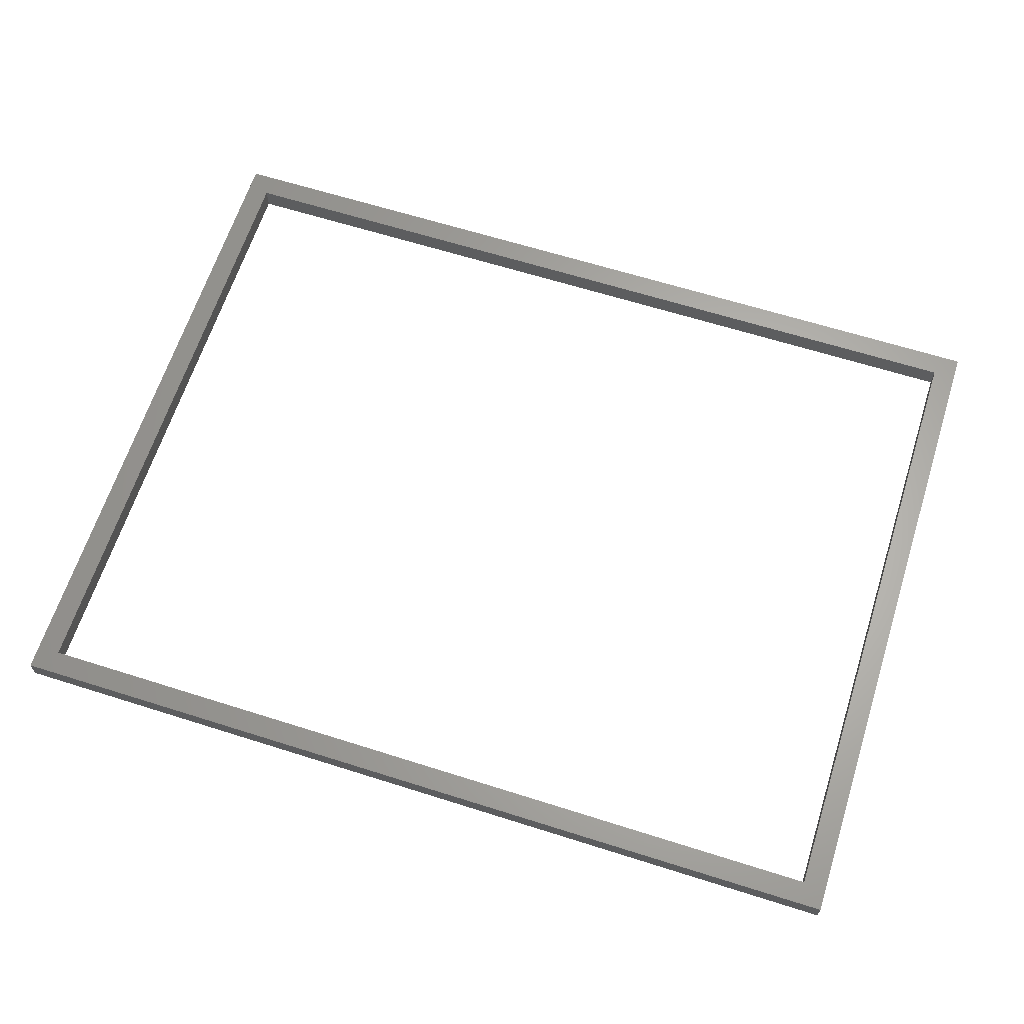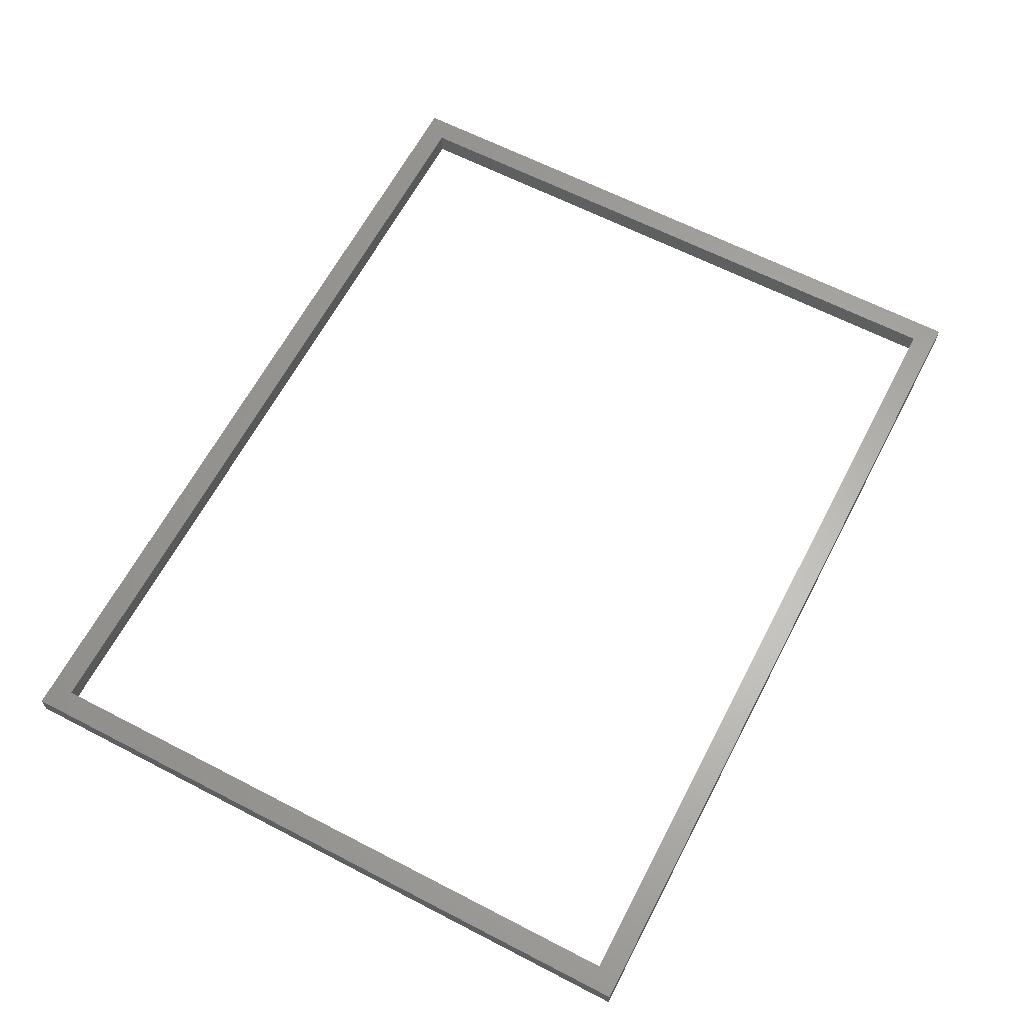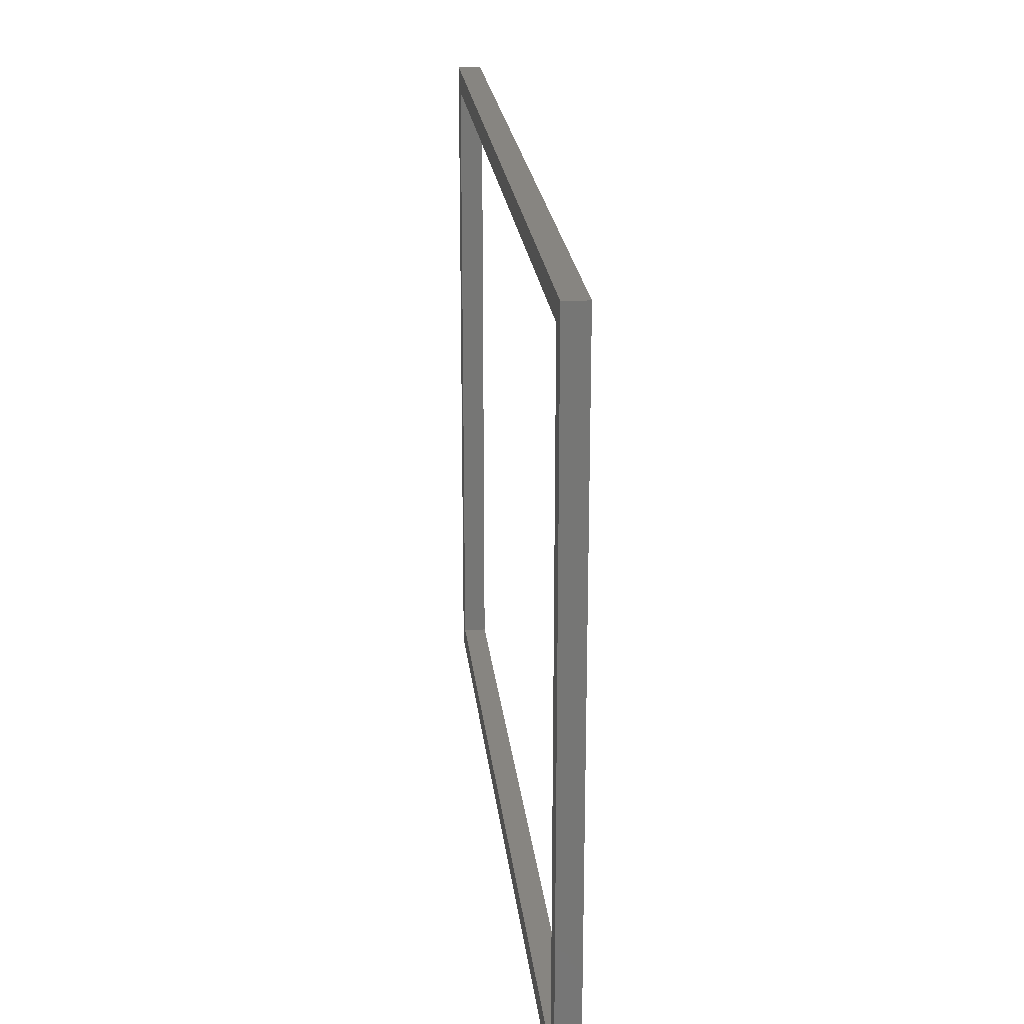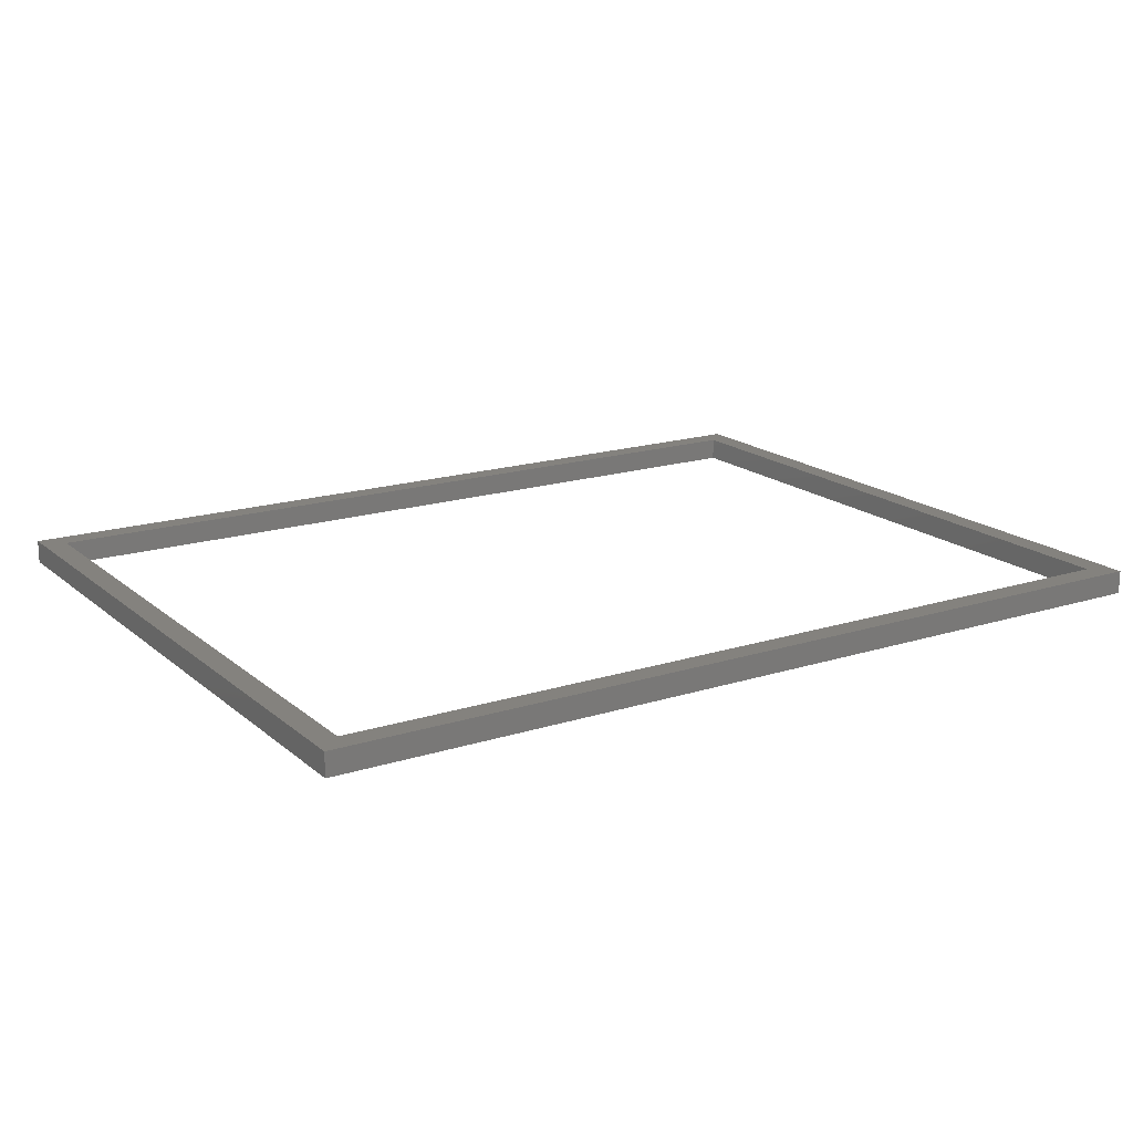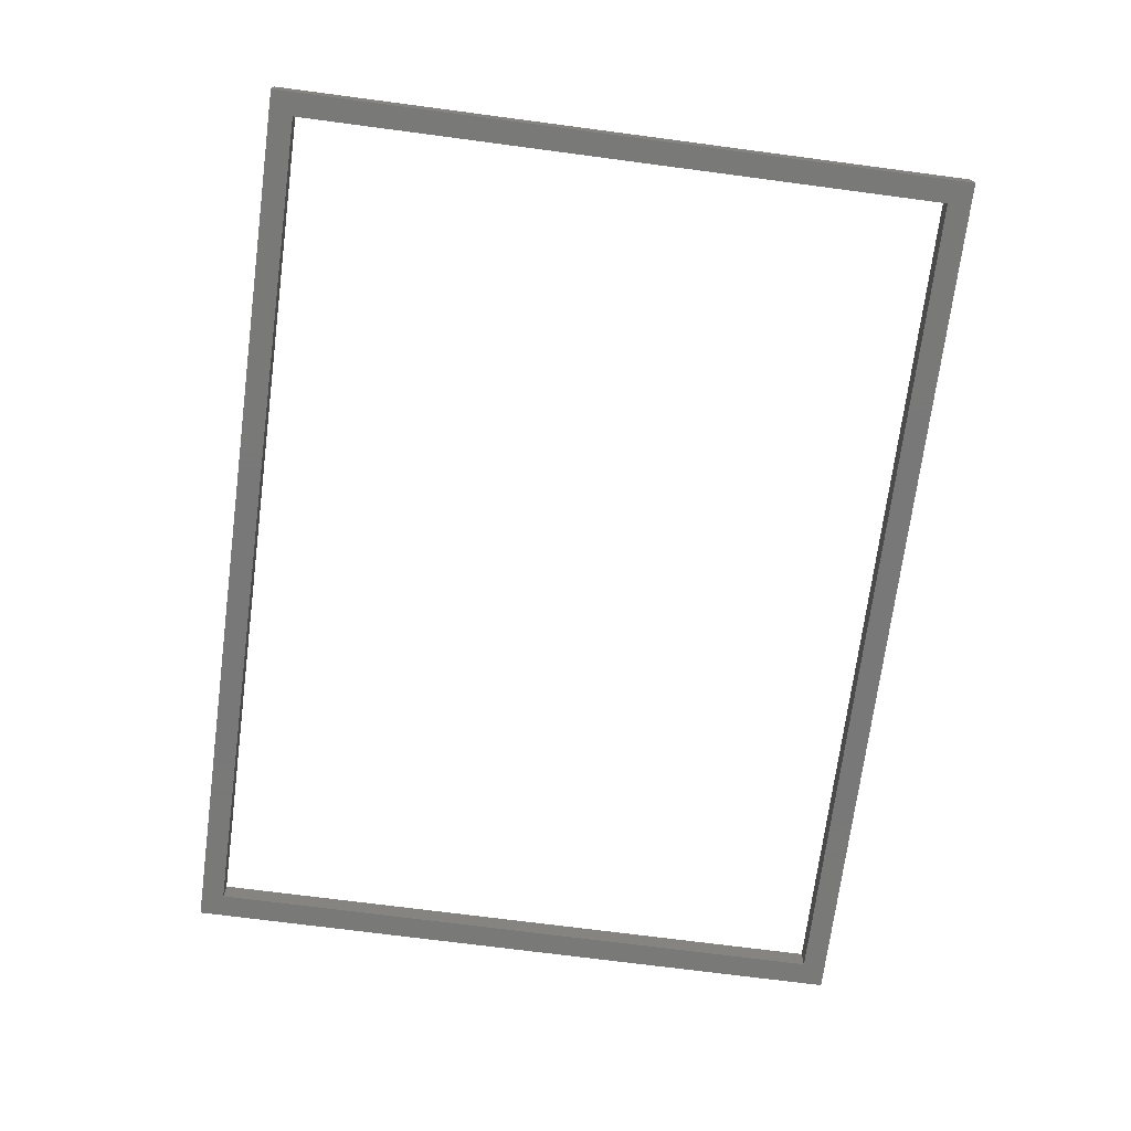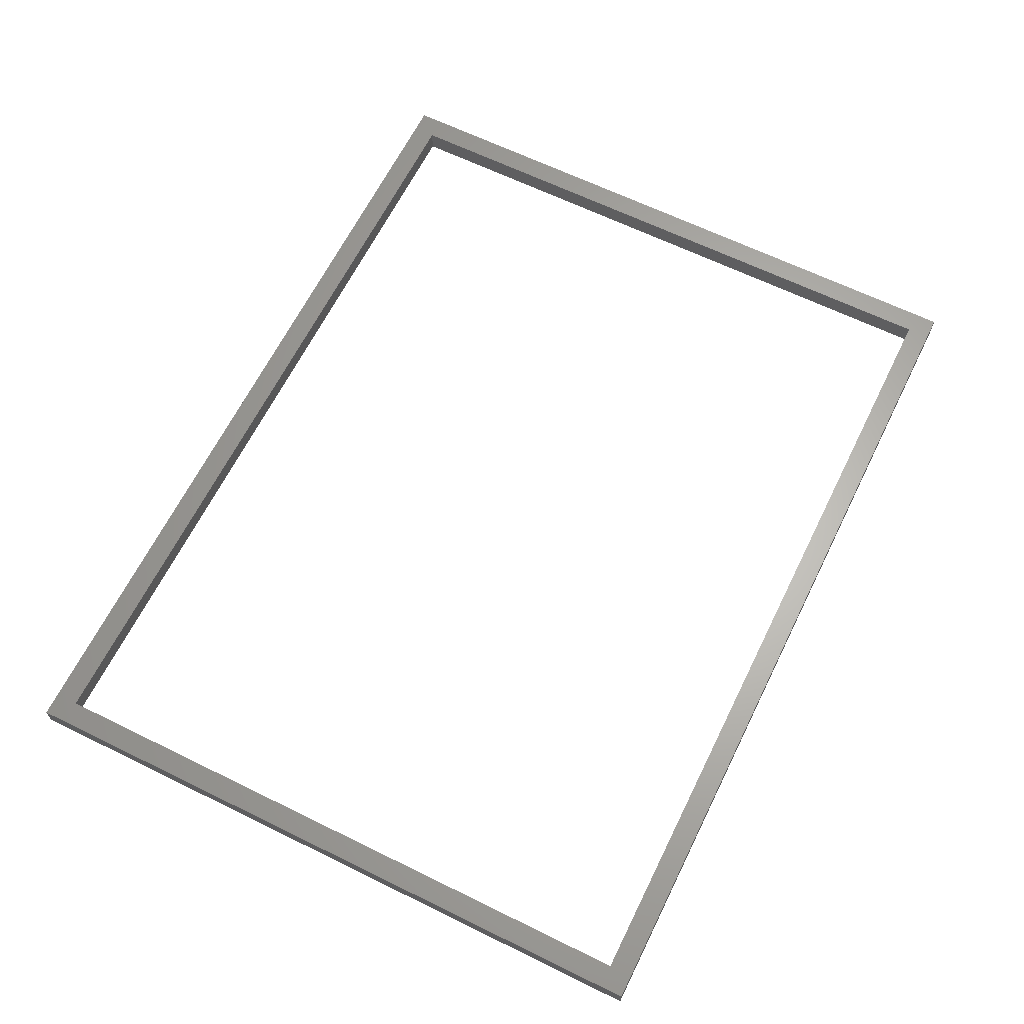
<metadata>
{"format":"stl","ext":"stl","renderer":"f3d","projection":"perspective","resolution":1024,"background":"white","views":[{"elev":64.3,"azim":-162.3,"up":"+Z"},{"elev":63.6,"azim":117.6,"up":"+Z"},{"elev":22.0,"azim":-96.0,"up":"+Y"},{"elev":17.4,"azim":147.7,"up":"+Z"},{"elev":-71.5,"azim":82.5,"up":"+Z"},{"elev":64.5,"azim":116.3,"up":"+Z"}]}
</metadata>
<code>
# stl→obj: 16 verts, 32 faces
v 0 0 0
v 0 59.5 2
v 0 59.5 0
v 0 0 2
v 77 59.5 2
v 75 57.5 2
v 77 0 2
v 2 57.5 2
v 2 2 2
v 75 2 2
v 77 59.5 0
v 77 0 0
v 75 2 0
v 2 2 0
v 2 57.5 0
v 75 57.5 0
f 1 2 3
f 2 1 4
f 5 6 7
f 5 8 6
f 8 2 9
f 2 8 5
f 10 7 6
f 9 7 10
f 9 4 7
f 4 9 2
f 7 11 5
f 11 7 12
f 11 2 5
f 2 11 3
f 12 13 11
f 12 14 13
f 14 1 15
f 1 14 12
f 16 11 13
f 15 11 16
f 15 3 11
f 3 15 1
f 1 7 4
f 7 1 12
f 9 15 8
f 15 9 14
f 13 6 16
f 6 13 10
f 13 9 10
f 9 13 14
f 15 6 8
f 6 15 16

</code>
